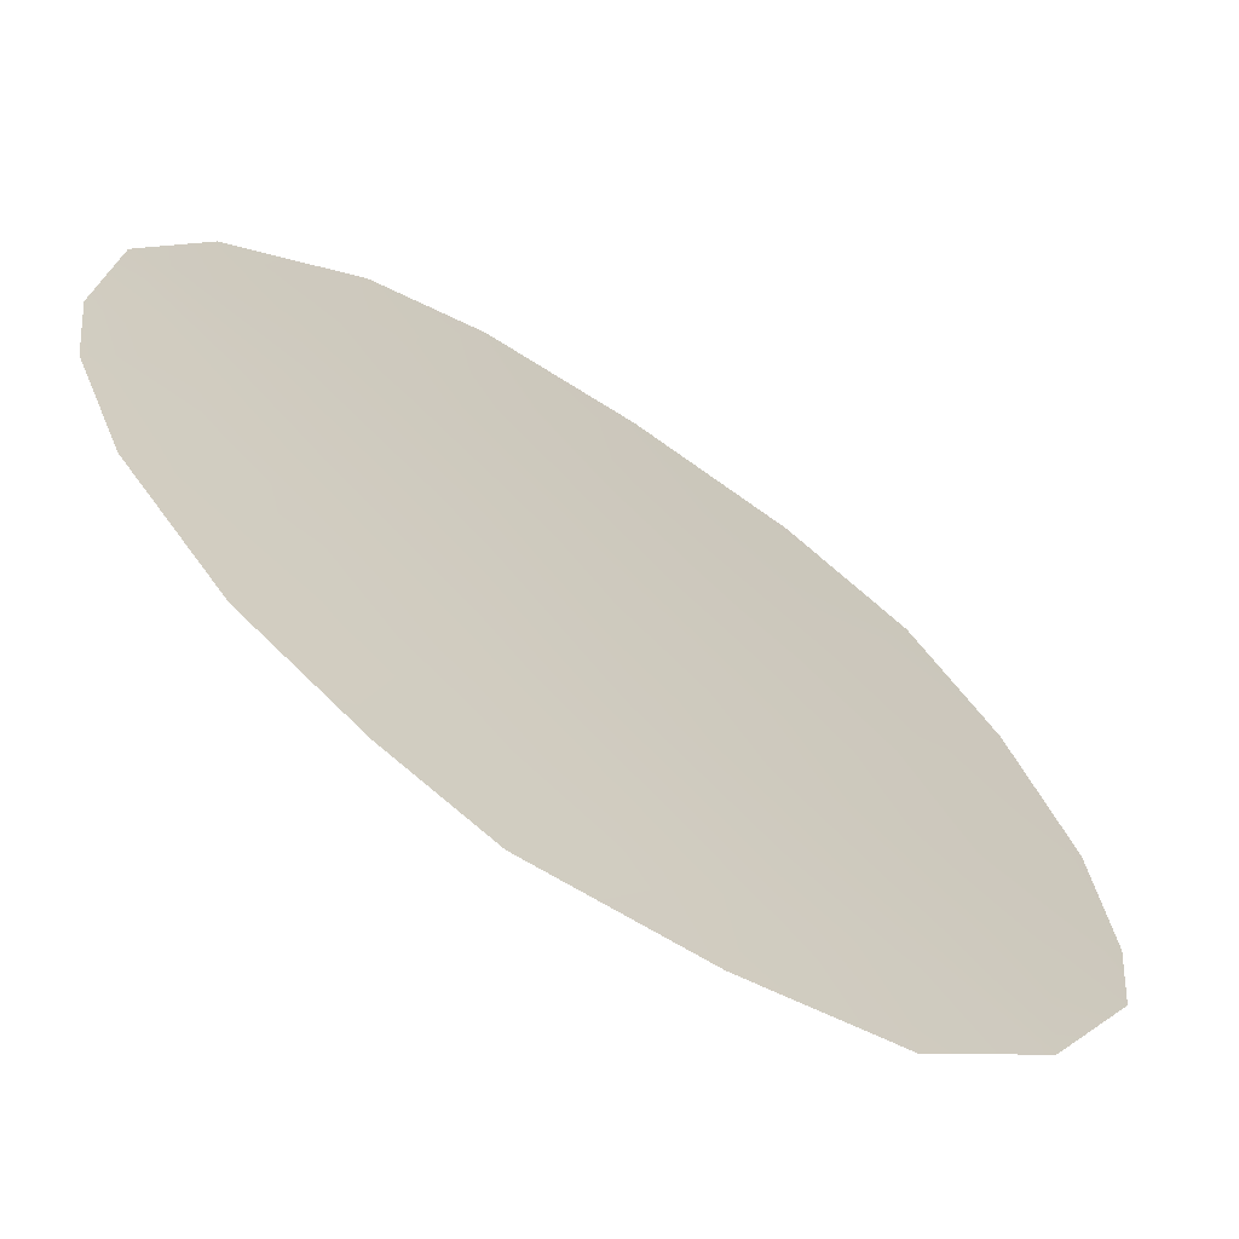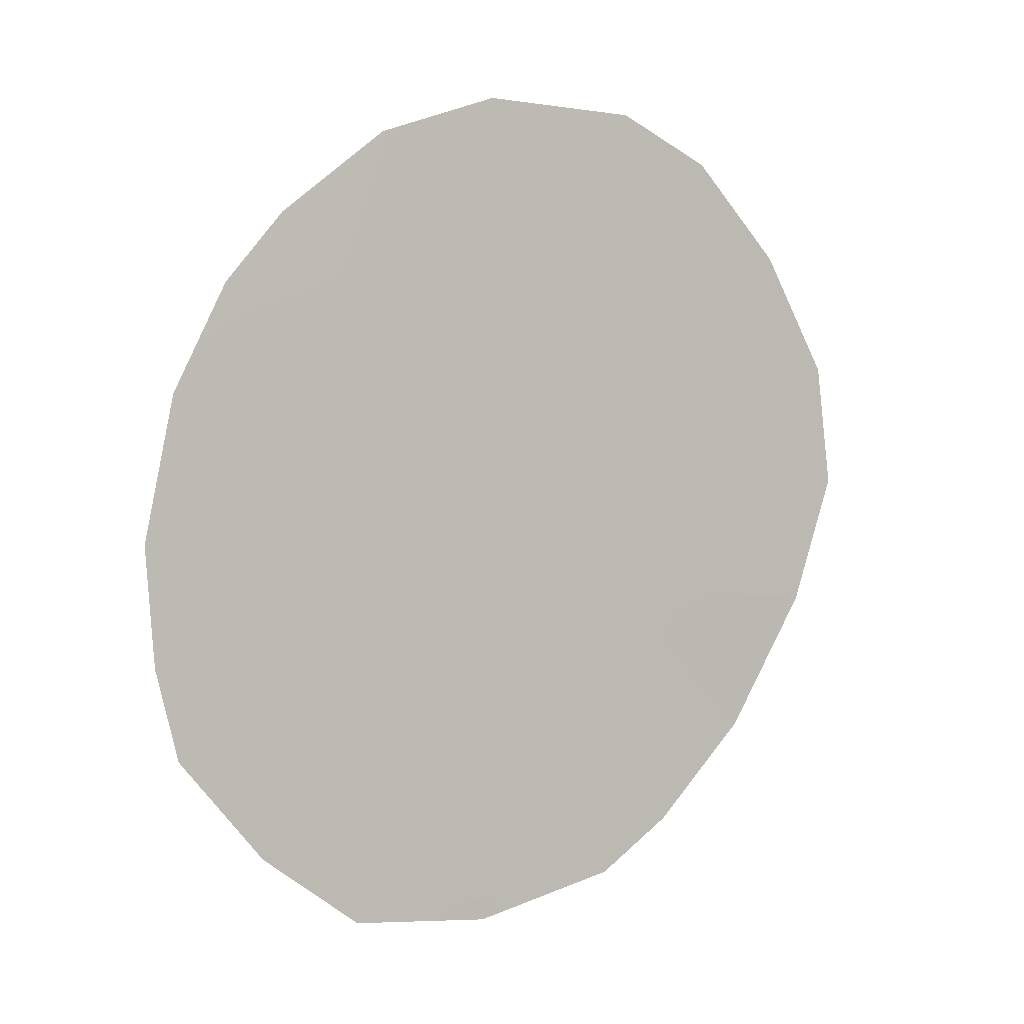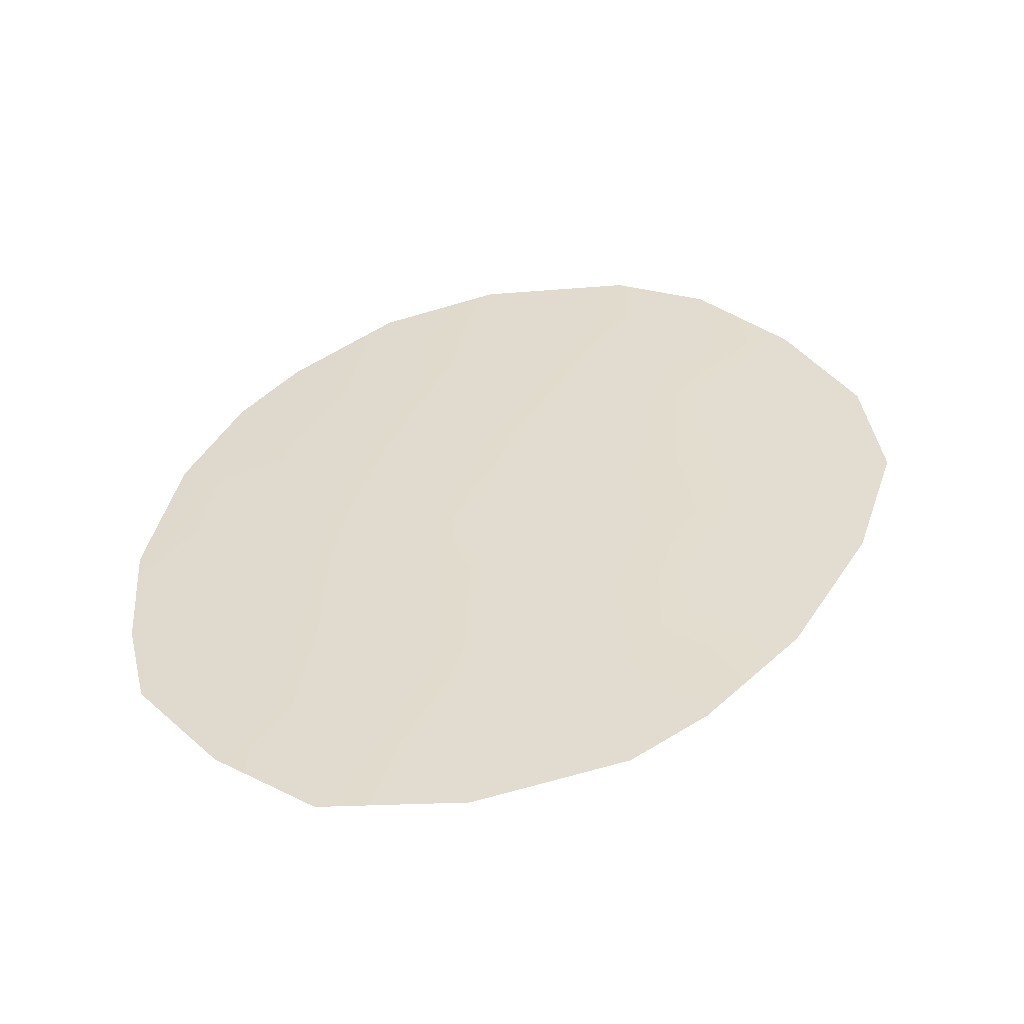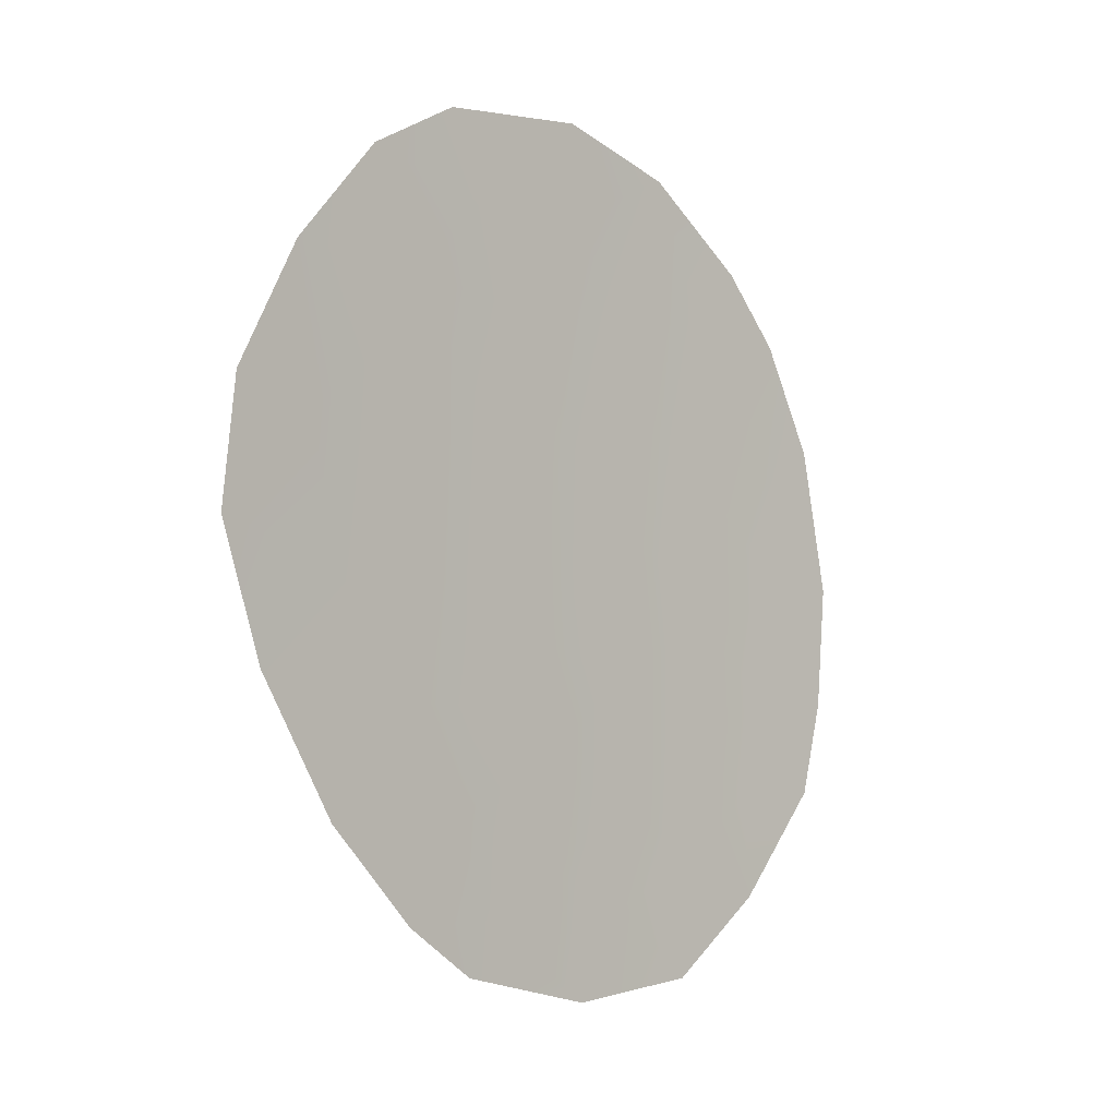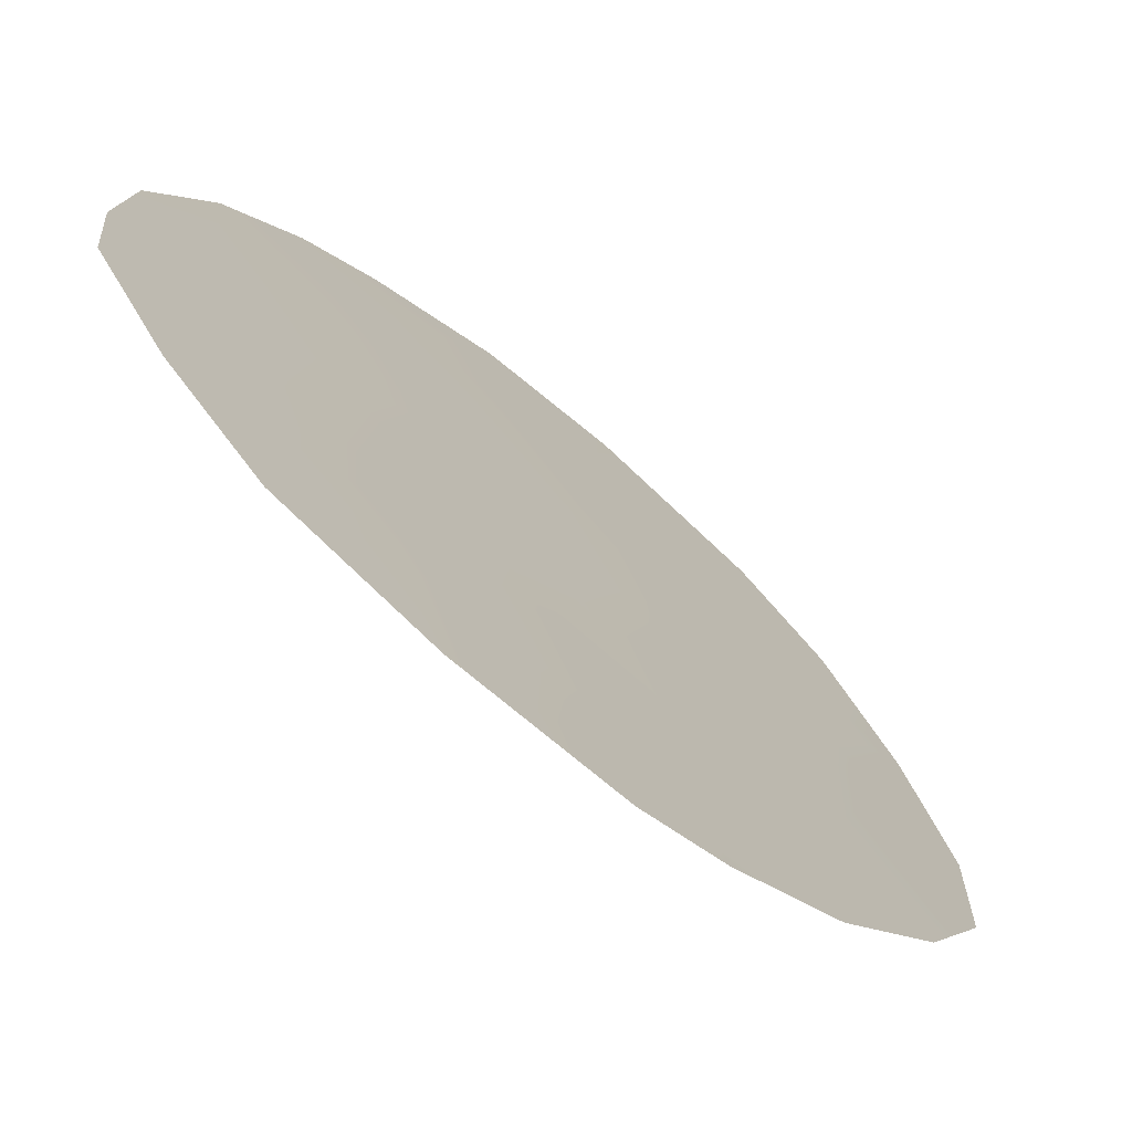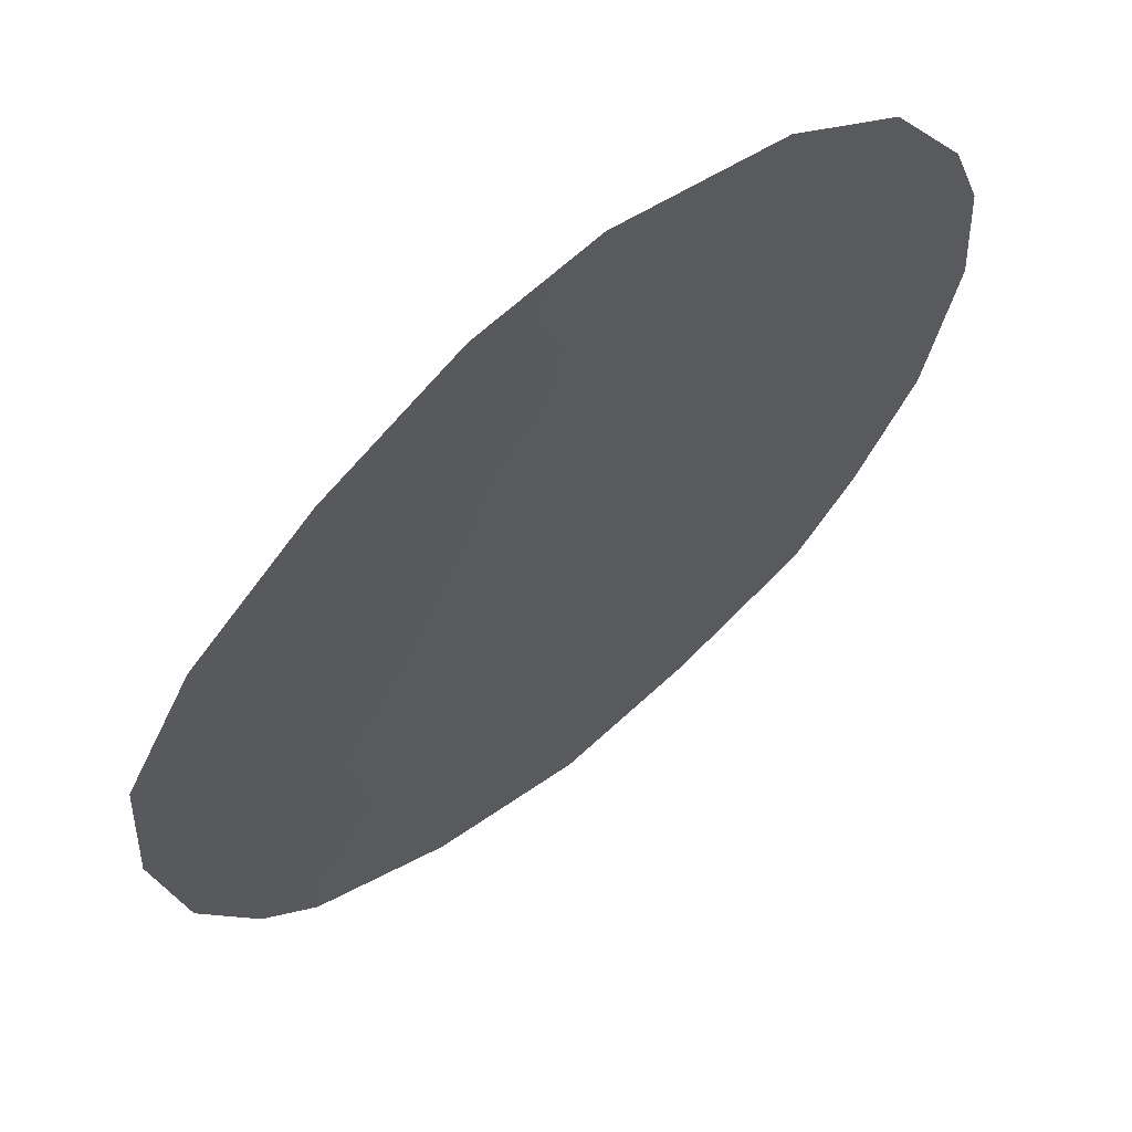
<metadata>
{"format":"obj","ext":"obj","renderer":"f3d","projection":"perspective","resolution":1024,"background":"white","views":[{"elev":50.9,"azim":-39.1,"up":"+Z"},{"elev":3.6,"azim":16.4,"up":"+Y"},{"elev":-52.6,"azim":48.6,"up":"+Y"},{"elev":-2.9,"azim":178.1,"up":"+Y"},{"elev":10.8,"azim":6.3,"up":"+Z"},{"elev":-37.3,"azim":163.2,"up":"+Z"}]}
</metadata>
<code>
v 29.03 -38.74 56.2
v 31.46 -34.45 54.03
v 31.4 -31.36 54.08
v 29.69 -37.12 55.62
v 26.48 -39.24 58.39
v 29.08 -32.81 56.16
v 30.23 -41.82 55.13
v 30.34 -40.02 55.02
v 28.41 -30.45 56.71
v 32.44 -42.52 53.08
v 25.69 -40.81 59.05
v 26.33 -33 58.49
v 33 -30.75 52.62
v 34.85 -34.41 50.83
v 34.52 -38.65 51.14
v 34.06 -32.39 51.6
v 25.66 -34.81 59.06
v 29.92 -29.79 55.38
v 33.55 -40.9 52.03
v 31.56 -43.38 53.9
v 28.03 -43.79 57.06
v 27.19 -35.93 57.8
v 28.26 -34.58 56.88
v 26.77 -42.54 58.15
v 26.88 -40.86 58.06
v 30.59 -32.97 54.83
v 32.39 -35.75 53.16
v 30.45 -38.25 54.93
v 33.47 -37.12 52.14
v 27.67 -32.75 57.37
v 27.07 -31.83 57.85
v 31.85 -29.95 53.67
v 32.95 -33.93 52.65
v 31.44 -39.23 54.03
v 29.78 -35.01 55.56
v 27.01 -34.18 57.95
v 31.87 -37.7 53.64
v 28.61 -36.67 56.58
v 29.89 -31.32 55.43
v 29.02 -40.78 56.21
v 30.89 -36.4 54.55
v 32.82 -39.12 52.74
v 26.18 -37.37 58.65
v 25.28 -37.24 59.39
v 35.04 -36.47 50.66
v 32.36 -32.62 53.21
v 31.77 -40.94 53.7
v 27.74 -39.88 57.33
v 27.92 -41.81 57.17
v 25.4 -39.27 59.3
v 29.04 -42.49 56.18
v 31.19 -42.54 54.24
v 29.77 -43.98 55.51
v 33.87 -34.87 51.77
v 27.53 -37.96 57.51
f 54 14 45
f 2 26 46
f 47 42 19
f 27 37 41
f 5 55 48
f 55 43 22
f 46 16 33
f 2 33 27
f 6 39 26
f 5 50 43
f 7 47 52
f 24 11 25
f 34 8 28
f 25 11 5
f 50 5 11
f 30 12 31
f 30 31 9
f 6 23 30
f 6 30 9
f 45 29 54
f 46 3 13
f 3 32 13
f 23 22 36
f 42 15 19
f 36 22 17
f 12 36 17
f 42 34 37
f 42 37 29
f 22 23 38
f 38 35 4
f 4 35 41
f 8 7 40
f 37 28 41
f 28 4 41
f 41 35 2
f 41 2 27
f 2 35 26
f 42 29 15
f 38 4 1
f 39 18 3
f 32 3 18
f 47 19 10
f 27 29 37
f 28 37 34
f 1 4 28
f 39 9 18
f 17 43 44
f 17 22 43
f 25 5 48
f 55 5 43
f 29 45 15
f 54 29 27
f 33 54 27
f 2 46 33
f 16 46 13
f 47 8 34
f 47 34 42
f 35 6 26
f 26 39 3
f 23 36 30
f 30 36 12
f 25 48 49
f 25 49 24
f 49 40 51
f 51 40 7
f 49 48 40
f 48 1 40
f 51 7 53
f 43 50 44
f 52 53 7
f 52 47 10
f 20 52 10
f 49 51 21
f 53 21 51
f 7 8 47
f 24 49 21
f 38 1 55
f 22 38 55
f 9 39 6
f 52 20 53
f 23 6 35
f 46 26 3
f 1 28 8
f 23 35 38
f 40 1 8
f 48 55 1
f 54 33 16
f 54 16 14

</code>
